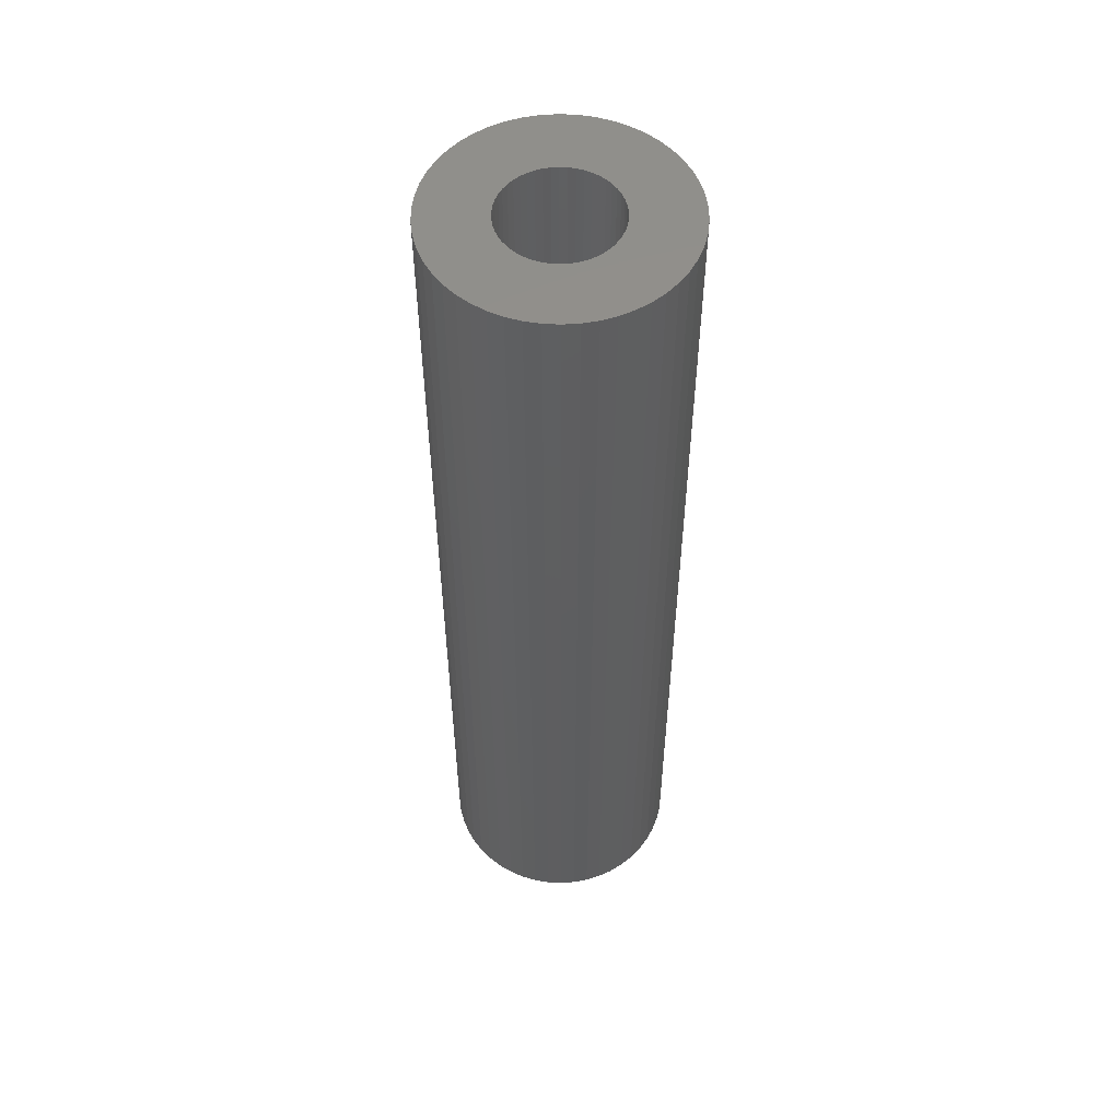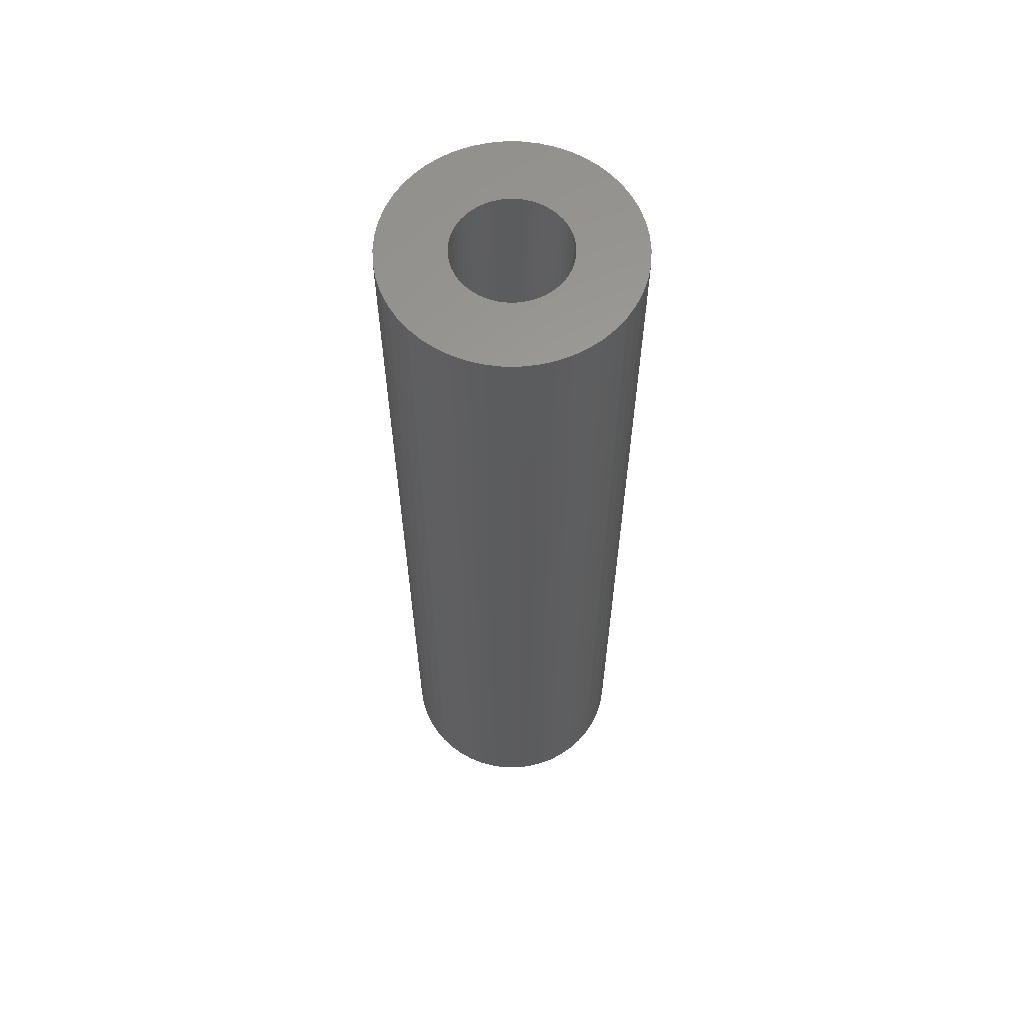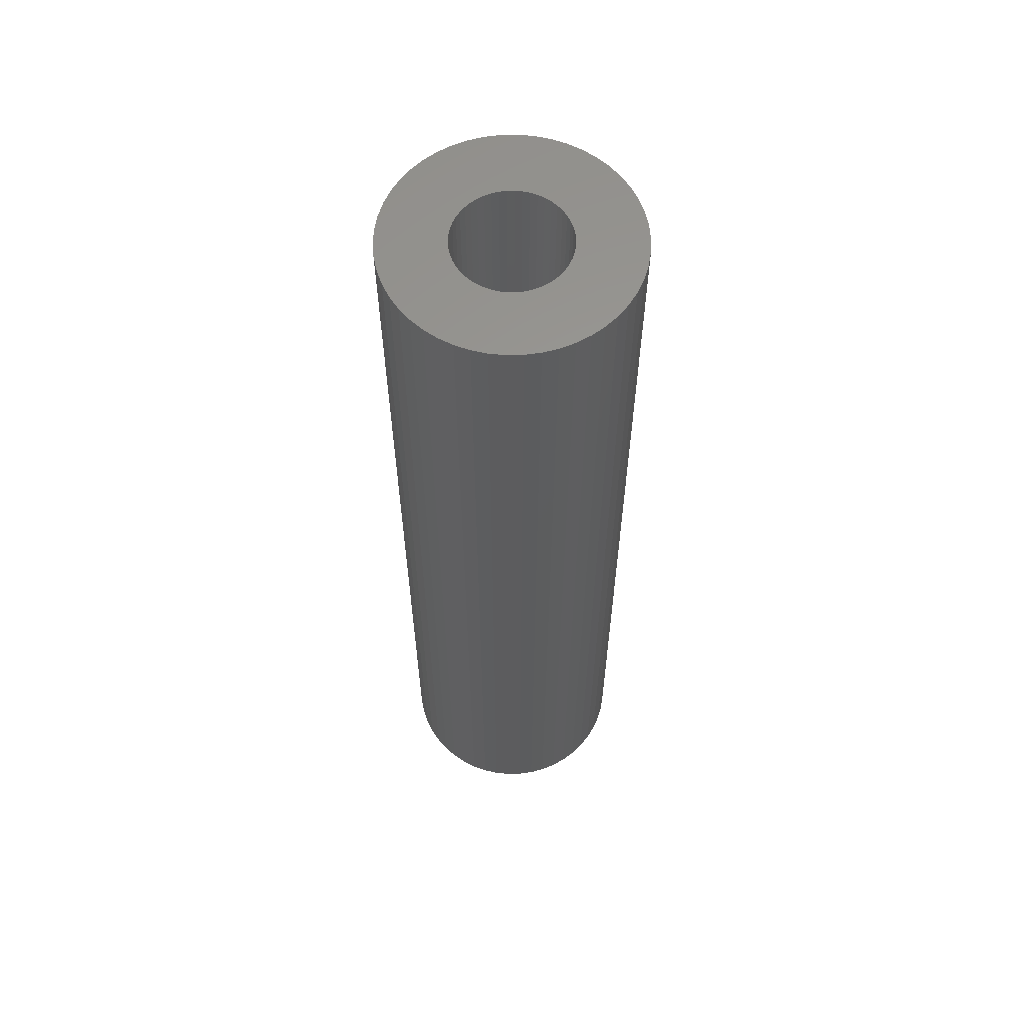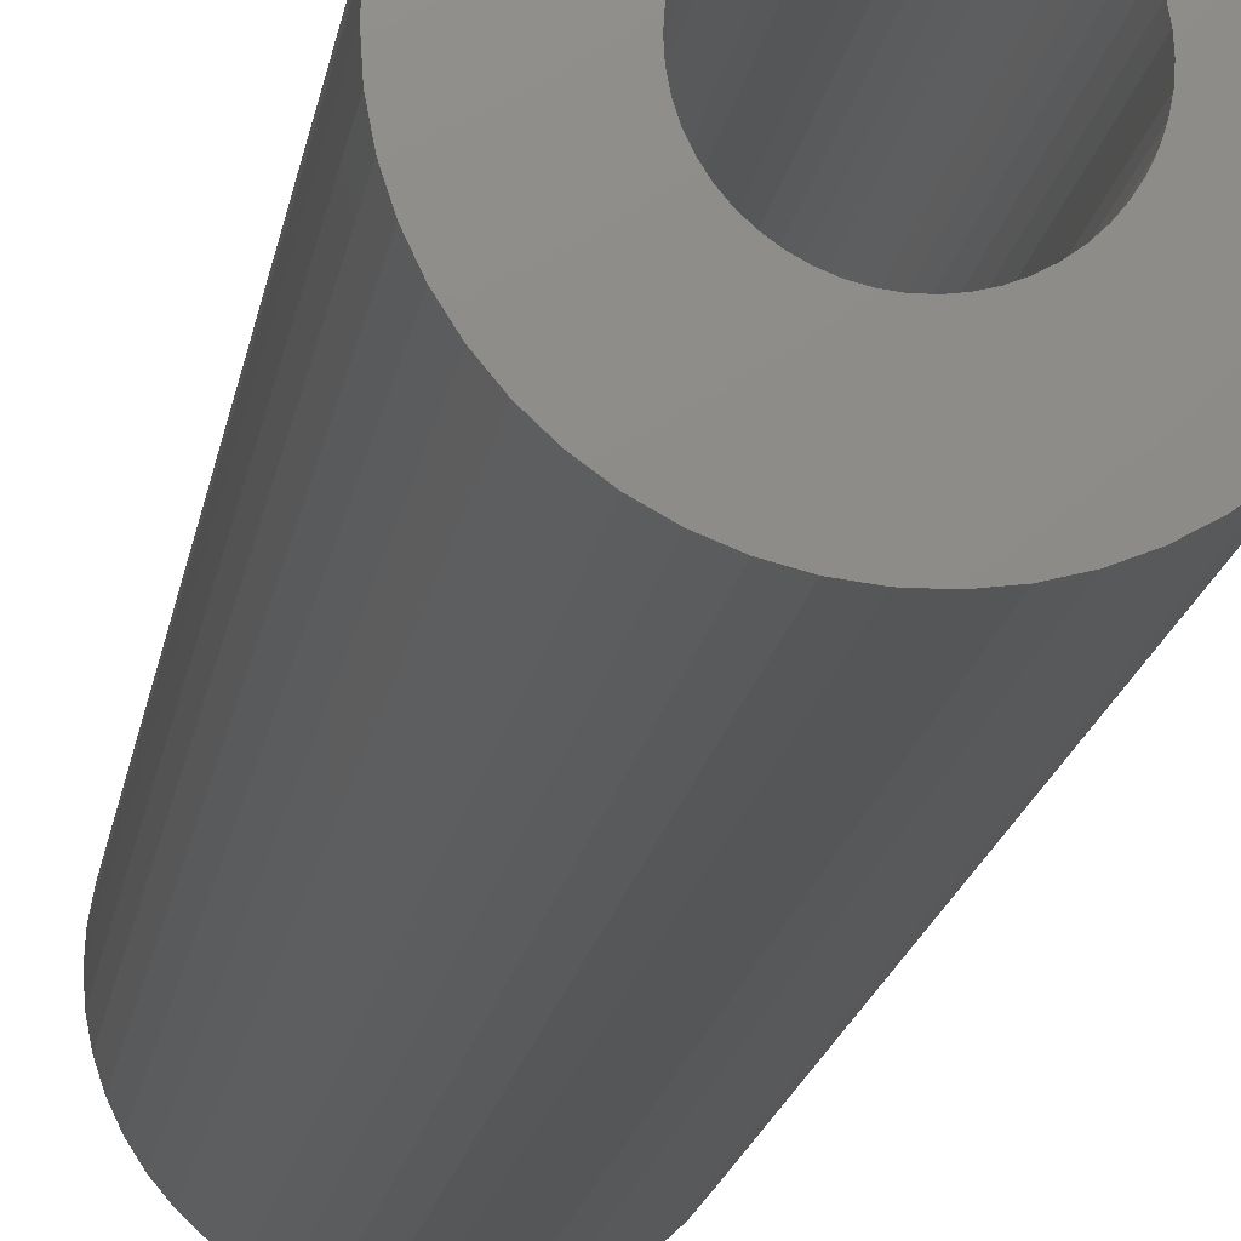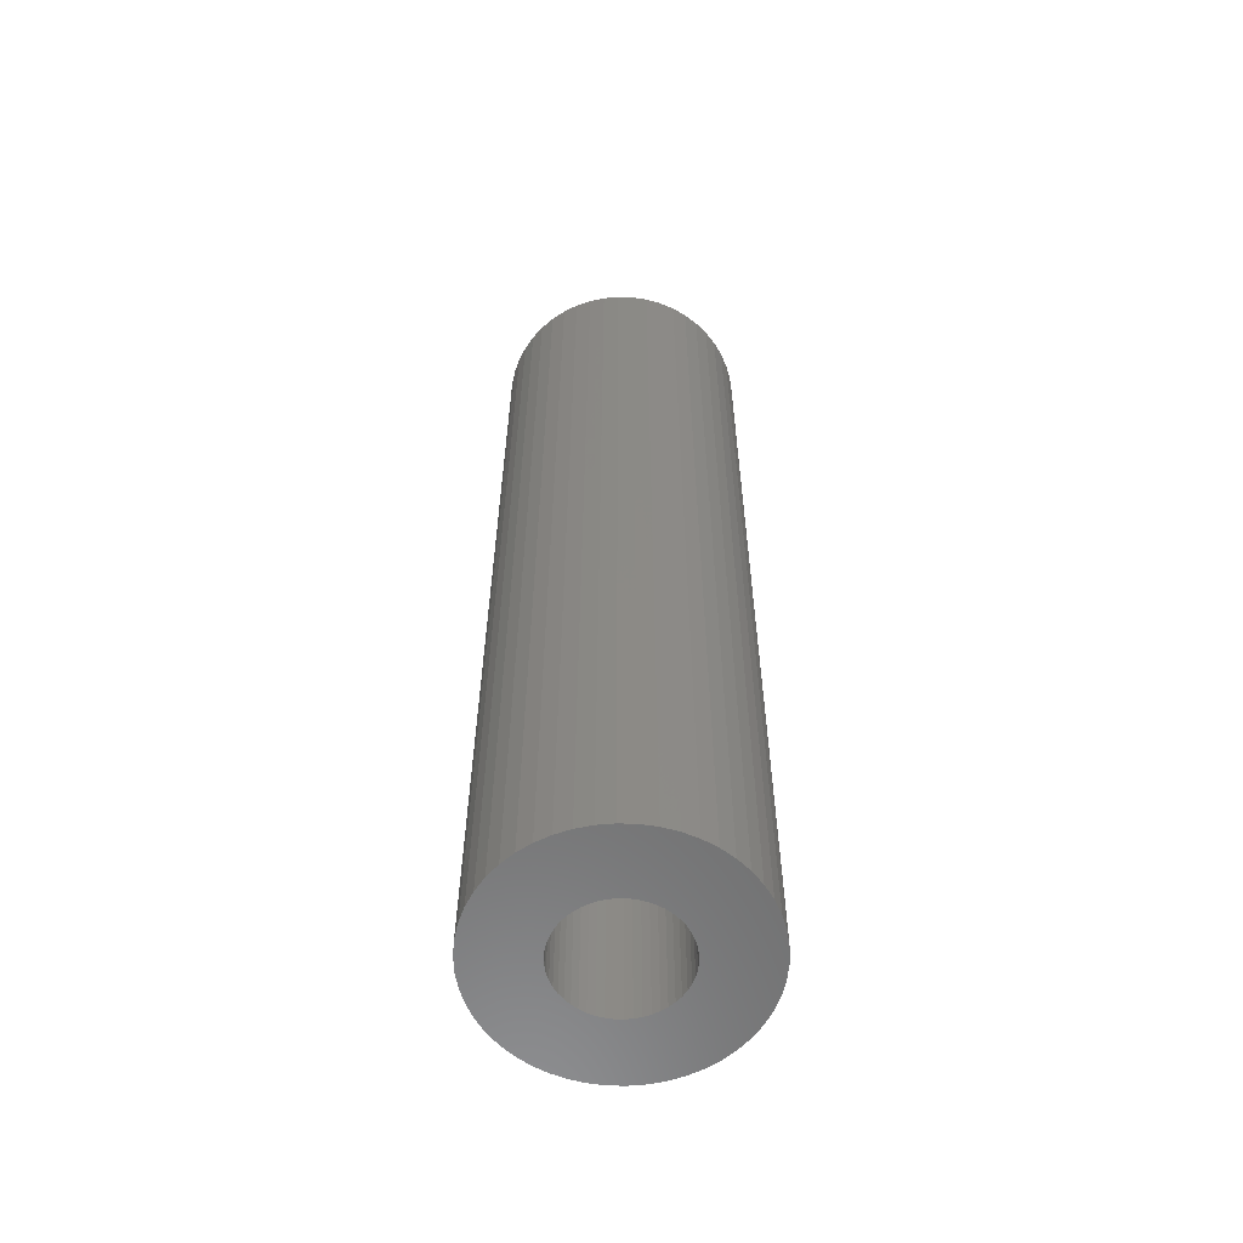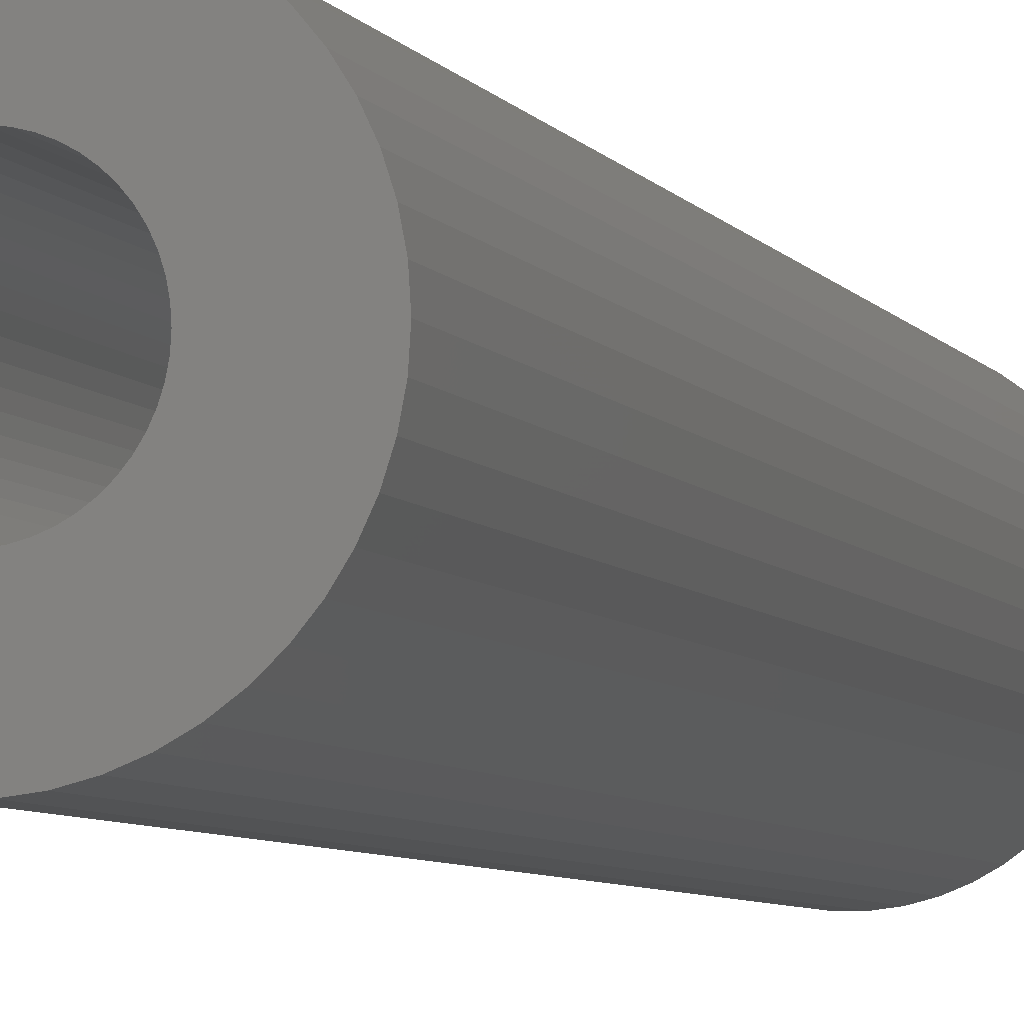
<metadata>
{"format":"stl","ext":"stl","renderer":"f3d","projection":"perspective","resolution":1024,"background":"white","views":[{"elev":53.9,"azim":-32.9,"up":"+Z"},{"elev":61.4,"azim":-43.0,"up":"+Z"},{"elev":60.2,"azim":-102.0,"up":"+Z"},{"elev":-15.2,"azim":172.2,"up":"+Y"},{"elev":-59.2,"azim":41.3,"up":"+Z"},{"elev":-5.8,"azim":17.3,"up":"+Y"}]}
</metadata>
<code>
# stl→obj: 200 verts, 400 faces
v 6.5 0 25.5
v 6.449 0.8147 -25.5
v 6.449 0.8147 25.5
v 6.5 0 -25.5
v -6.5 0 -25.5
v -6.449 0.8147 25.5
v -6.449 0.8147 -25.5
v -6.5 0 25.5
v 0.4081 6.487 -25.5
v -0.4081 6.487 25.5
v 0.4081 6.487 25.5
v -0.4081 6.487 -25.5
v -0.4081 -6.487 -25.5
v 0.4081 -6.487 25.5
v -0.4081 -6.487 25.5
v 0.4081 -6.487 -25.5
v 4.738 4.45 -25.5
v 4.143 5.008 25.5
v 4.738 4.45 25.5
v 4.143 5.008 -25.5
v -4.143 5.008 -25.5
v -4.738 4.45 25.5
v -4.143 5.008 25.5
v -4.738 4.45 -25.5
v -2.009 6.182 -25.5
v -2.768 5.881 25.5
v -2.009 6.182 25.5
v -2.768 5.881 -25.5
v 5.696 -3.131 25.5
v 6.044 -2.393 -25.5
v 6.044 -2.393 25.5
v 5.696 -3.131 -25.5
v 6.044 2.393 25.5
v 5.696 3.131 -25.5
v 5.696 3.131 25.5
v 6.044 2.393 -25.5
v 5.259 3.821 -25.5
v 5.259 3.821 25.5
v 2.768 5.881 -25.5
v 2.009 6.182 25.5
v 2.768 5.881 25.5
v 2.009 6.182 -25.5
v 1.218 6.385 25.5
v 1.218 6.385 -25.5
v 3.483 5.488 -25.5
v 3.483 5.488 25.5
v -6.044 2.393 -25.5
v -5.696 3.131 25.5
v -5.696 3.131 -25.5
v -6.044 2.393 25.5
v -5.259 3.821 -25.5
v -5.259 3.821 25.5
v -6.296 1.616 -25.5
v -6.296 1.616 25.5
v -1.218 6.385 25.5
v -1.218 6.385 -25.5
v 1.218 -6.385 25.5
v 1.218 -6.385 -25.5
v 2.009 -6.182 -25.5
v 2.768 -5.881 25.5
v 2.009 -6.182 25.5
v 2.768 -5.881 -25.5
v 6.296 1.616 25.5
v 6.296 1.616 -25.5
v 3 0 25.5
v 2.976 0.376 25.5
v 6.449 -0.8147 25.5
v 2.906 0.7461 25.5
v 2.976 -0.376 25.5
v 2.789 1.104 25.5
v 6.296 -1.616 25.5
v 2.629 1.445 25.5
v 2.906 -0.7461 25.5
v 2.427 1.763 25.5
v 2.187 2.054 25.5
v 2.789 -1.104 25.5
v 1.912 2.312 25.5
v 2.629 -1.445 25.5
v 1.607 2.533 25.5
v 1.277 2.714 25.5
v 0.9271 2.853 25.5
v 0.5621 2.947 25.5
v 0.1884 2.994 25.5
v -0.1884 2.994 25.5
v -0.5621 2.947 25.5
v -0.9271 2.853 25.5
v -1.277 2.714 25.5
v -1.607 2.533 25.5
v -3.483 5.488 25.5
v -1.912 2.312 25.5
v -2.187 2.054 25.5
v -2.427 1.763 25.5
v -2.629 1.445 25.5
v 5.259 -3.821 25.5
v 2.427 -1.763 25.5
v 4.738 -4.45 25.5
v 2.187 -2.054 25.5
v 4.143 -5.008 25.5
v 1.912 -2.312 25.5
v 3.483 -5.488 25.5
v 1.607 -2.533 25.5
v 1.277 -2.714 25.5
v 0.9271 -2.853 25.5
v 0.5621 -2.947 25.5
v 0.1884 -2.994 25.5
v -0.1884 -2.994 25.5
v -0.5621 -2.947 25.5
v -1.218 -6.385 25.5
v -0.9271 -2.853 25.5
v -2.009 -6.182 25.5
v -1.277 -2.714 25.5
v -2.768 -5.881 25.5
v -1.607 -2.533 25.5
v -3.483 -5.488 25.5
v -1.912 -2.312 25.5
v -4.143 -5.008 25.5
v -2.187 -2.054 25.5
v -4.738 -4.45 25.5
v -2.427 -1.763 25.5
v -5.259 -3.821 25.5
v -2.629 -1.445 25.5
v -5.696 -3.131 25.5
v -2.789 -1.104 25.5
v -6.044 -2.393 25.5
v -2.906 -0.7461 25.5
v -6.296 -1.616 25.5
v -2.976 -0.376 25.5
v -6.449 -0.8147 25.5
v -3 0 25.5
v -2.789 1.104 25.5
v -2.906 0.7461 25.5
v -2.976 0.376 25.5
v -3.483 5.488 -25.5
v 6.449 -0.8147 -25.5
v 3.483 -5.488 -25.5
v 4.143 -5.008 -25.5
v 4.738 -4.45 -25.5
v 5.259 -3.821 -25.5
v -5.696 -3.131 -25.5
v -6.044 -2.393 -25.5
v 3 0 -25.5
v 2.976 -0.376 -25.5
v 6.296 -1.616 -25.5
v 2.906 -0.7461 -25.5
v 2.976 0.376 -25.5
v 2.789 -1.104 -25.5
v 2.629 -1.445 -25.5
v 2.906 0.7461 -25.5
v 2.427 -1.763 -25.5
v 2.187 -2.054 -25.5
v 2.789 1.104 -25.5
v 1.912 -2.312 -25.5
v 2.629 1.445 -25.5
v 1.607 -2.533 -25.5
v 1.277 -2.714 -25.5
v 0.9271 -2.853 -25.5
v 0.5621 -2.947 -25.5
v 0.1884 -2.994 -25.5
v -0.1884 -2.994 -25.5
v -0.5621 -2.947 -25.5
v -1.218 -6.385 -25.5
v -0.9271 -2.853 -25.5
v -2.009 -6.182 -25.5
v -1.277 -2.714 -25.5
v -2.768 -5.881 -25.5
v -1.607 -2.533 -25.5
v -3.483 -5.488 -25.5
v -1.912 -2.312 -25.5
v -4.143 -5.008 -25.5
v -2.187 -2.054 -25.5
v -4.738 -4.45 -25.5
v -2.427 -1.763 -25.5
v -5.259 -3.821 -25.5
v -2.629 -1.445 -25.5
v 2.427 1.763 -25.5
v 2.187 2.054 -25.5
v 1.912 2.312 -25.5
v 1.607 2.533 -25.5
v 1.277 2.714 -25.5
v 0.9271 2.853 -25.5
v 0.5621 2.947 -25.5
v 0.1884 2.994 -25.5
v -0.1884 2.994 -25.5
v -0.5621 2.947 -25.5
v -0.9271 2.853 -25.5
v -1.277 2.714 -25.5
v -1.607 2.533 -25.5
v -1.912 2.312 -25.5
v -2.187 2.054 -25.5
v -2.427 1.763 -25.5
v -2.629 1.445 -25.5
v -2.789 1.104 -25.5
v -2.906 0.7461 -25.5
v -2.976 0.376 -25.5
v -3 0 -25.5
v -2.789 -1.104 -25.5
v -2.906 -0.7461 -25.5
v -6.296 -1.616 -25.5
v -2.976 -0.376 -25.5
v -6.449 -0.8147 -25.5
f 1 2 3
f 2 1 4
f 5 6 7
f 6 5 8
f 9 10 11
f 10 9 12
f 13 14 15
f 14 13 16
f 17 18 19
f 18 17 20
f 21 22 23
f 22 21 24
f 25 26 27
f 26 25 28
f 29 30 31
f 30 29 32
f 33 34 35
f 34 33 36
f 35 37 38
f 37 35 34
f 39 40 41
f 40 39 42
f 42 43 40
f 43 42 44
f 45 41 46
f 41 45 39
f 47 48 49
f 48 47 50
f 51 22 24
f 22 51 52
f 53 50 47
f 50 53 54
f 12 55 10
f 55 12 56
f 16 57 14
f 57 16 58
f 59 60 61
f 60 59 62
f 63 36 33
f 36 63 64
f 3 64 63
f 64 3 2
f 38 17 19
f 17 38 37
f 44 11 43
f 11 44 9
f 20 46 18
f 46 20 45
f 49 52 51
f 52 49 48
f 7 54 53
f 54 7 6
f 65 1 3
f 66 3 63
f 1 65 67
f 68 63 33
f 69 67 65
f 70 33 35
f 67 69 71
f 72 35 38
f 73 71 69
f 74 38 19
f 71 73 31
f 75 19 18
f 76 31 73
f 77 18 46
f 31 76 29
f 78 29 76
f 3 66 65
f 63 68 66
f 33 70 68
f 79 46 41
f 35 72 70
f 38 74 72
f 19 75 74
f 80 41 40
f 18 77 75
f 46 79 77
f 41 80 79
f 81 40 43
f 40 81 80
f 43 82 81
f 11 82 43
f 11 83 82
f 11 84 83
f 10 84 11
f 10 85 84
f 55 85 10
f 85 55 86
f 27 86 55
f 86 27 87
f 26 87 27
f 87 26 88
f 89 88 26
f 88 89 90
f 23 90 89
f 90 23 91
f 22 91 23
f 91 22 92
f 52 92 22
f 92 52 93
f 48 93 52
f 29 78 94
f 95 94 78
f 94 95 96
f 97 96 95
f 96 97 98
f 99 98 97
f 98 99 100
f 101 100 99
f 100 101 60
f 102 60 101
f 60 102 61
f 103 61 102
f 61 103 57
f 104 57 103
f 104 14 57
f 105 14 104
f 106 14 105
f 106 15 14
f 107 15 106
f 108 107 109
f 107 108 15
f 110 109 111
f 112 111 113
f 114 113 115
f 109 110 108
f 116 115 117
f 118 117 119
f 120 119 121
f 111 112 110
f 122 121 123
f 124 123 125
f 126 125 127
f 128 127 129
f 93 48 130
f 113 114 112
f 50 130 48
f 115 116 114
f 130 50 131
f 117 118 116
f 54 131 50
f 119 120 118
f 131 54 132
f 121 122 120
f 6 132 54
f 123 124 122
f 132 6 129
f 125 126 124
f 8 129 6
f 127 128 126
f 129 8 128
f 28 89 26
f 89 28 133
f 133 23 89
f 23 133 21
f 56 27 55
f 27 56 25
f 67 4 1
f 4 67 134
f 62 100 60
f 100 62 135
f 136 96 98
f 96 136 137
f 94 32 29
f 32 94 138
f 139 124 140
f 124 139 122
f 141 4 134
f 142 134 143
f 4 141 2
f 144 143 30
f 145 2 141
f 146 30 32
f 2 145 64
f 147 32 138
f 148 64 145
f 149 138 137
f 64 148 36
f 150 137 136
f 151 36 148
f 152 136 135
f 36 151 34
f 153 34 151
f 134 142 141
f 143 144 142
f 30 146 144
f 154 135 62
f 32 147 146
f 138 149 147
f 137 150 149
f 155 62 59
f 136 152 150
f 135 154 152
f 62 155 154
f 156 59 58
f 59 156 155
f 58 157 156
f 16 157 58
f 16 158 157
f 16 159 158
f 13 159 16
f 13 160 159
f 161 160 13
f 160 161 162
f 163 162 161
f 162 163 164
f 165 164 163
f 164 165 166
f 167 166 165
f 166 167 168
f 169 168 167
f 168 169 170
f 171 170 169
f 170 171 172
f 173 172 171
f 172 173 174
f 139 174 173
f 34 153 37
f 175 37 153
f 37 175 17
f 176 17 175
f 17 176 20
f 177 20 176
f 20 177 45
f 178 45 177
f 45 178 39
f 179 39 178
f 39 179 42
f 180 42 179
f 42 180 44
f 181 44 180
f 181 9 44
f 182 9 181
f 183 9 182
f 183 12 9
f 184 12 183
f 56 184 185
f 184 56 12
f 25 185 186
f 28 186 187
f 133 187 188
f 185 25 56
f 21 188 189
f 24 189 190
f 51 190 191
f 186 28 25
f 49 191 192
f 47 192 193
f 53 193 194
f 7 194 195
f 174 139 196
f 187 133 28
f 140 196 139
f 188 21 133
f 196 140 197
f 189 24 21
f 198 197 140
f 190 51 24
f 197 198 199
f 191 49 51
f 200 199 198
f 192 47 49
f 199 200 195
f 193 53 47
f 5 195 200
f 194 7 53
f 195 5 7
f 31 143 71
f 143 31 30
f 96 138 94
f 138 96 137
f 140 126 198
f 126 140 124
f 58 61 57
f 61 58 59
f 71 134 67
f 134 71 143
f 135 98 100
f 98 135 136
f 161 15 108
f 15 161 13
f 165 110 112
f 110 165 163
f 163 108 110
f 108 163 161
f 171 120 173
f 120 171 118
f 171 116 118
f 116 171 169
f 198 128 200
f 128 198 126
f 200 8 5
f 8 200 128
f 173 122 139
f 122 173 120
f 167 112 114
f 112 167 165
f 169 114 116
f 114 169 167
f 141 66 145
f 66 141 65
f 129 194 132
f 194 129 195
f 183 83 84
f 83 183 182
f 158 106 105
f 106 158 159
f 177 75 77
f 75 177 176
f 189 90 91
f 90 189 188
f 186 86 87
f 86 186 185
f 151 72 153
f 72 151 70
f 145 68 148
f 68 145 66
f 180 80 81
f 80 180 179
f 181 81 82
f 81 181 180
f 178 77 79
f 77 178 177
f 130 191 93
f 191 130 192
f 93 190 92
f 190 93 191
f 131 192 130
f 192 131 193
f 188 88 90
f 88 188 187
f 185 85 86
f 85 185 184
f 157 105 104
f 105 157 158
f 148 70 151
f 70 148 68
f 175 75 176
f 75 175 74
f 153 74 175
f 74 153 72
f 182 82 83
f 82 182 181
f 92 189 91
f 189 92 190
f 132 193 131
f 193 132 194
f 187 87 88
f 87 187 186
f 184 84 85
f 84 184 183
f 150 99 97
f 99 150 152
f 144 69 142
f 69 144 73
f 121 196 123
f 196 121 174
f 155 103 102
f 103 155 156
f 179 79 80
f 79 179 178
f 154 102 101
f 102 154 155
f 147 76 146
f 76 147 78
f 150 95 149
f 95 150 97
f 142 65 141
f 65 142 69
f 162 111 109
f 111 162 164
f 160 109 107
f 109 160 162
f 168 117 115
f 117 168 170
f 123 197 125
f 197 123 196
f 156 104 103
f 104 156 157
f 152 101 99
f 101 152 154
f 146 73 144
f 73 146 76
f 149 78 147
f 78 149 95
f 159 107 106
f 107 159 160
f 166 115 113
f 115 166 168
f 119 174 121
f 174 119 172
f 125 199 127
f 199 125 197
f 127 195 129
f 195 127 199
f 164 113 111
f 113 164 166
f 117 172 119
f 172 117 170

</code>
